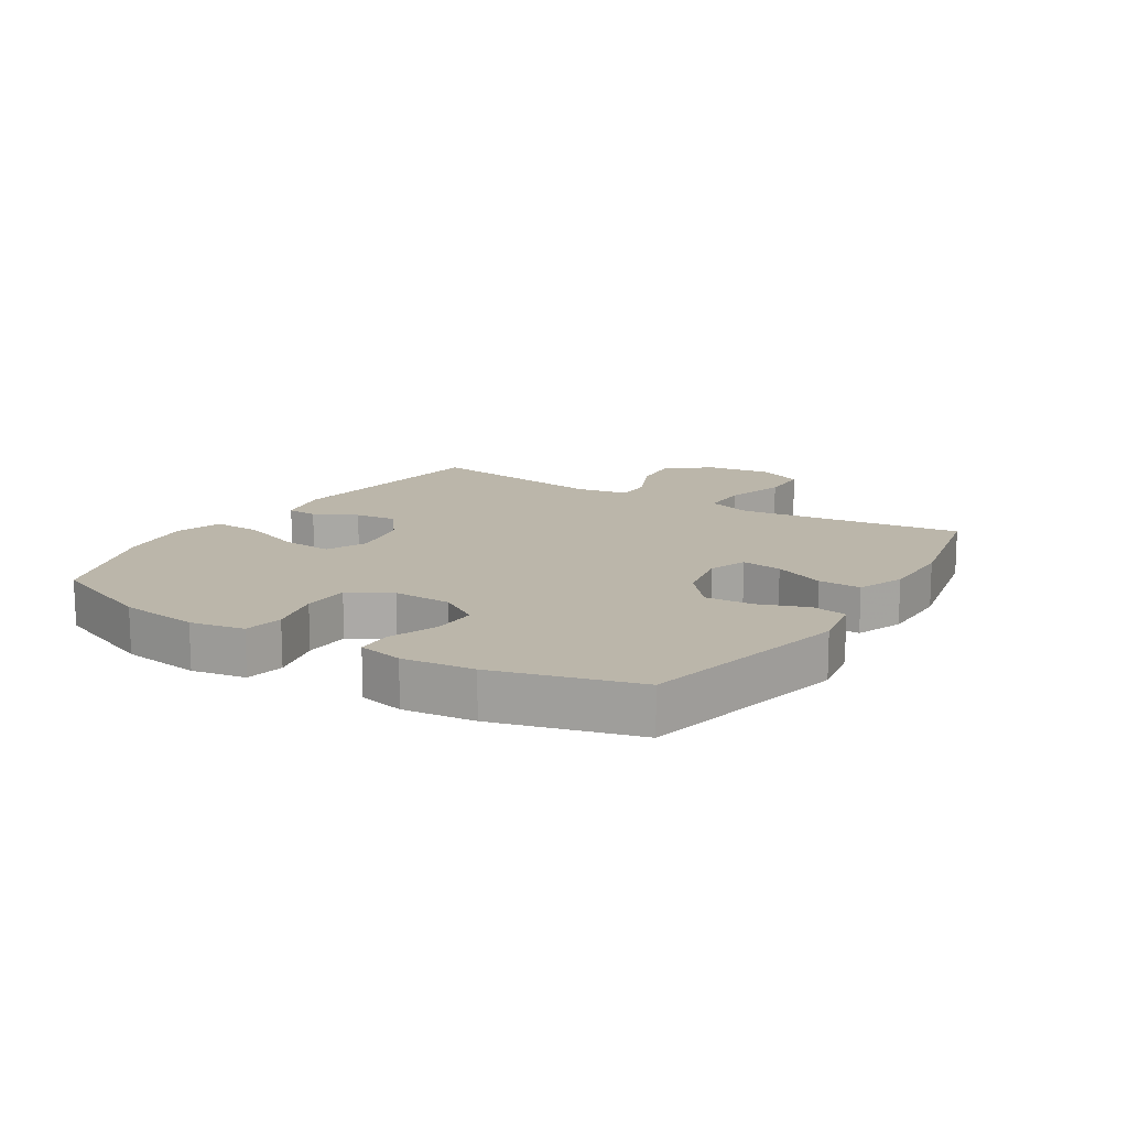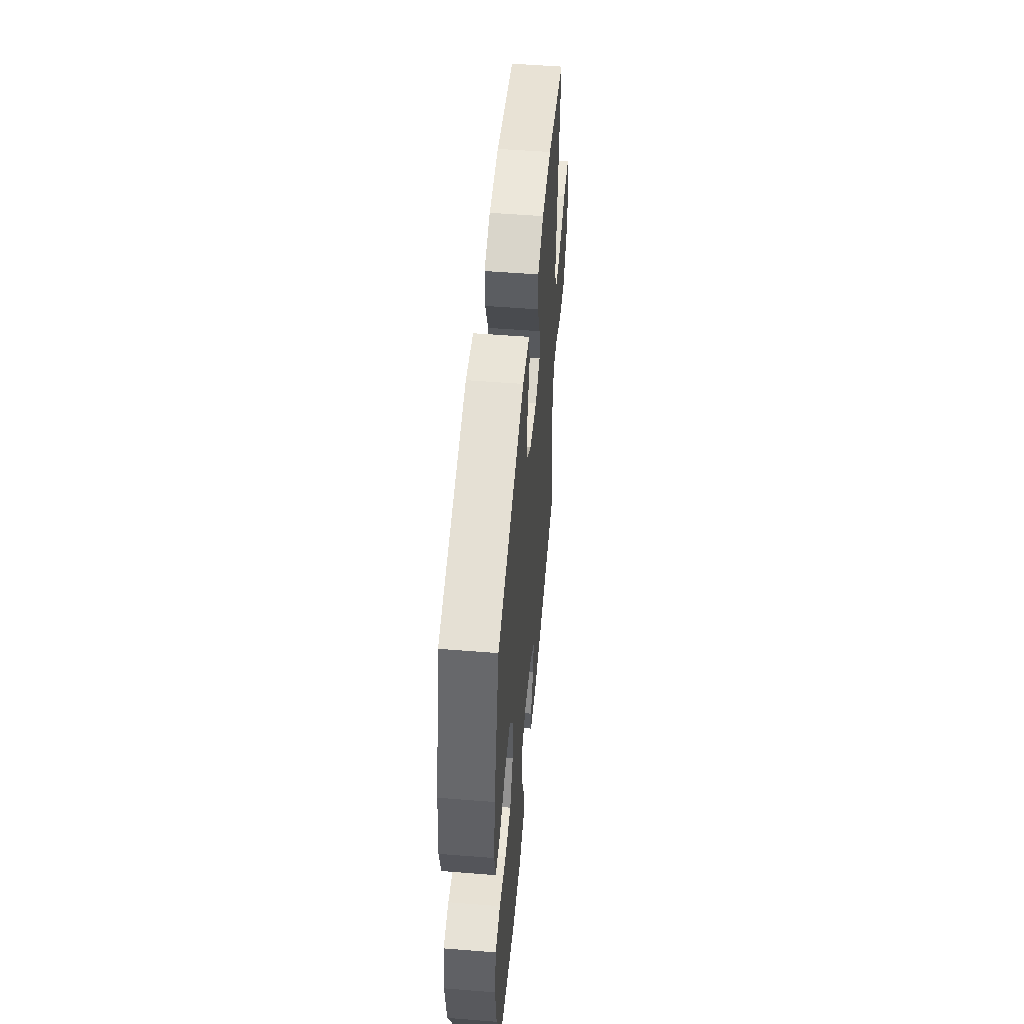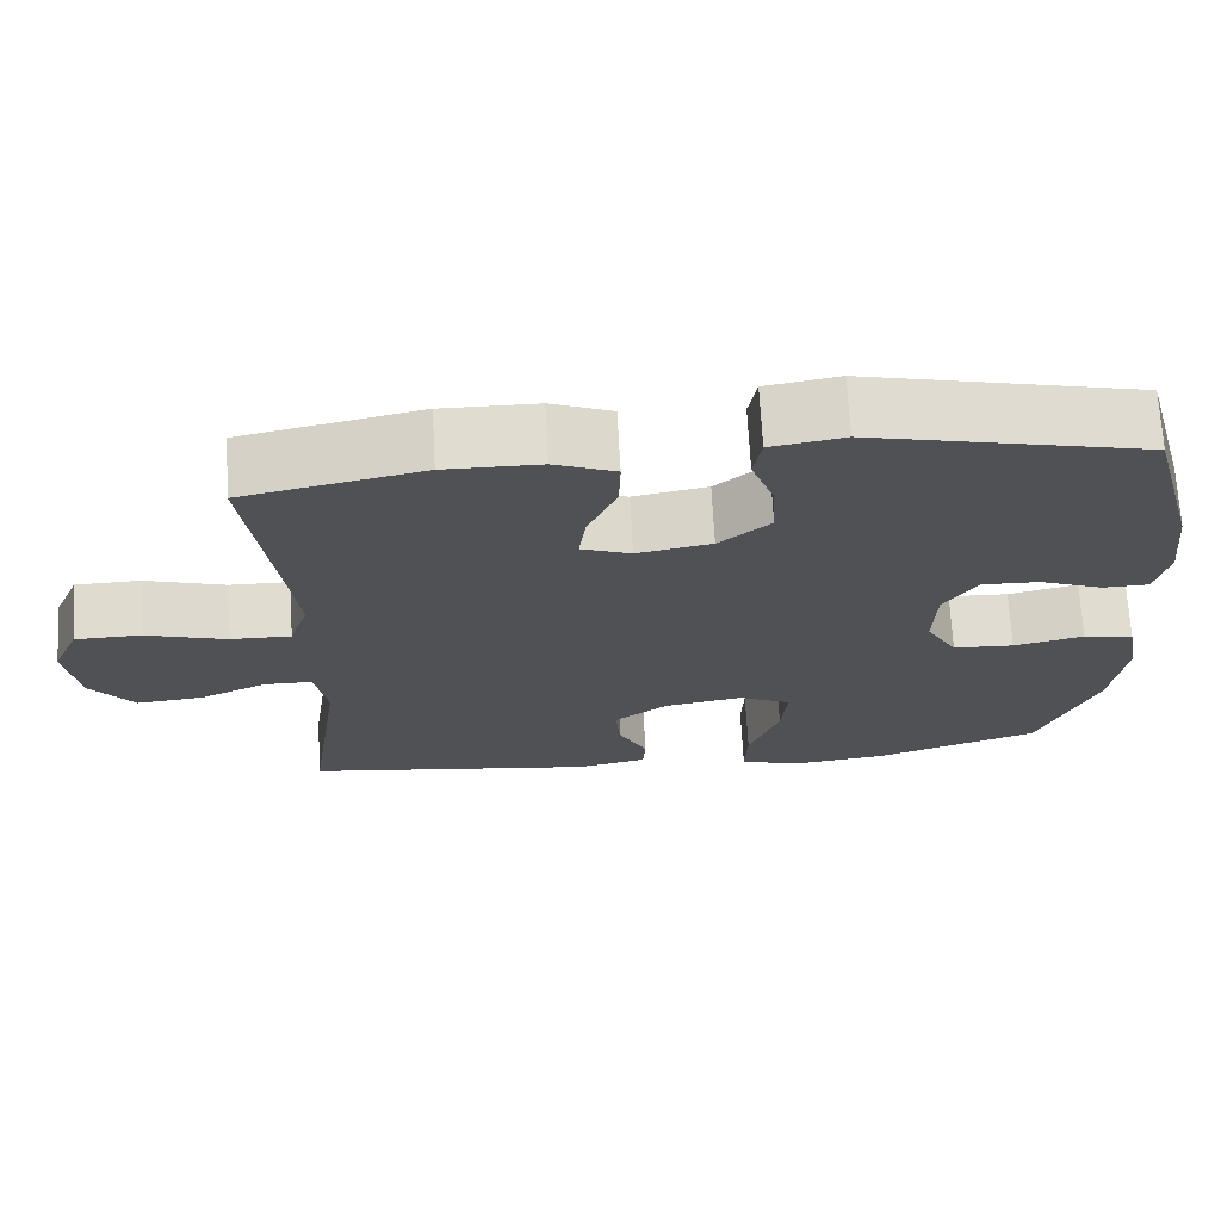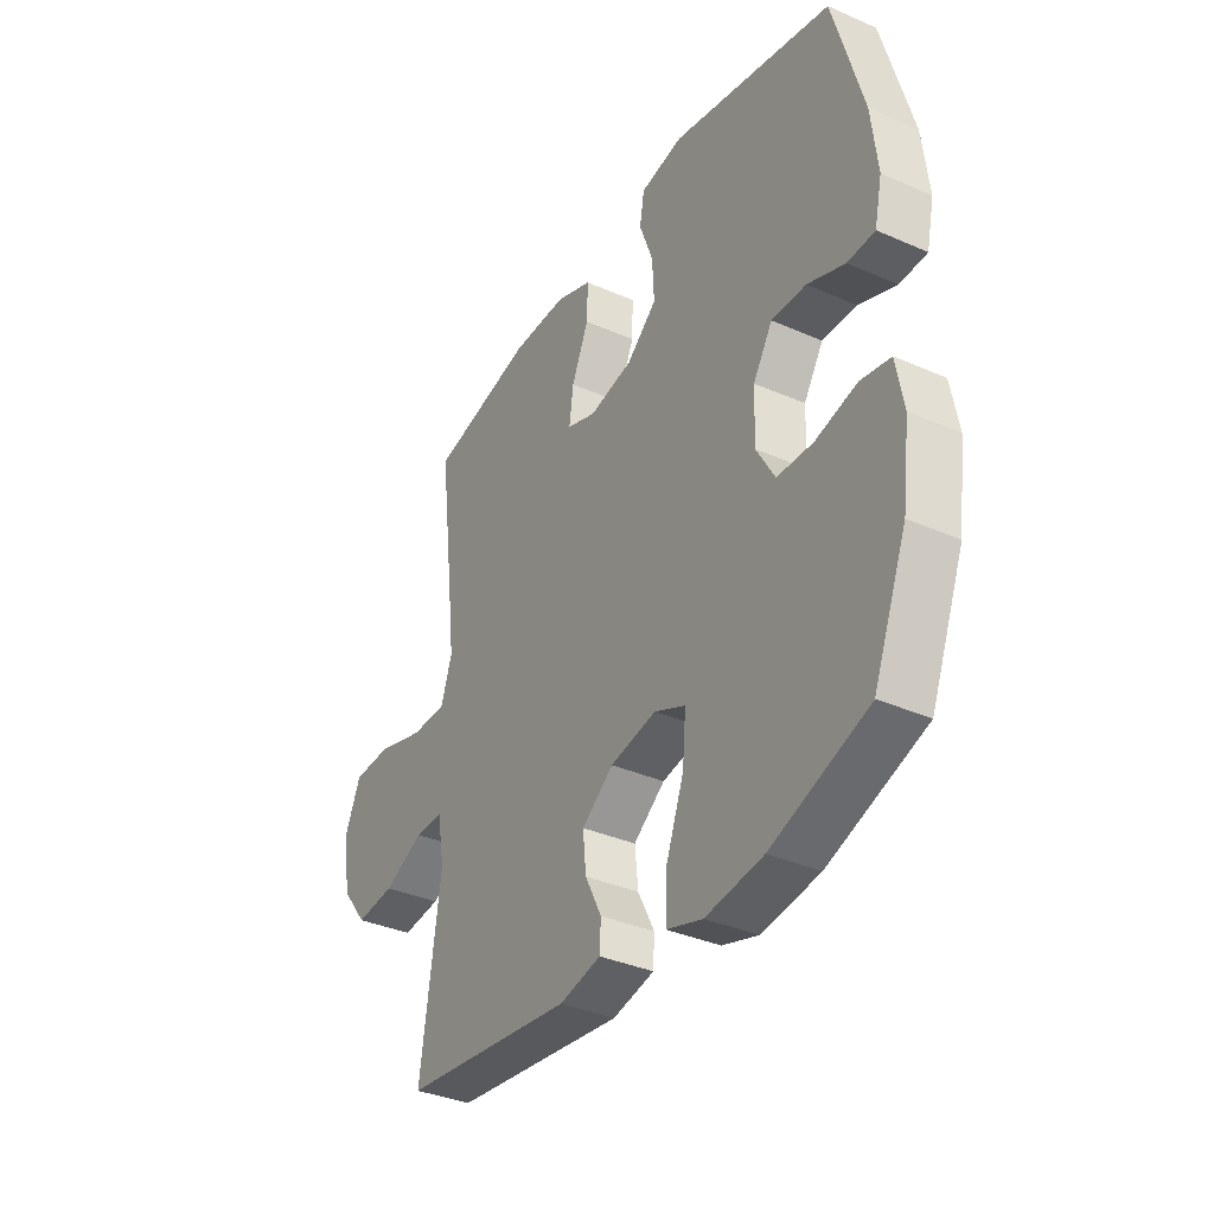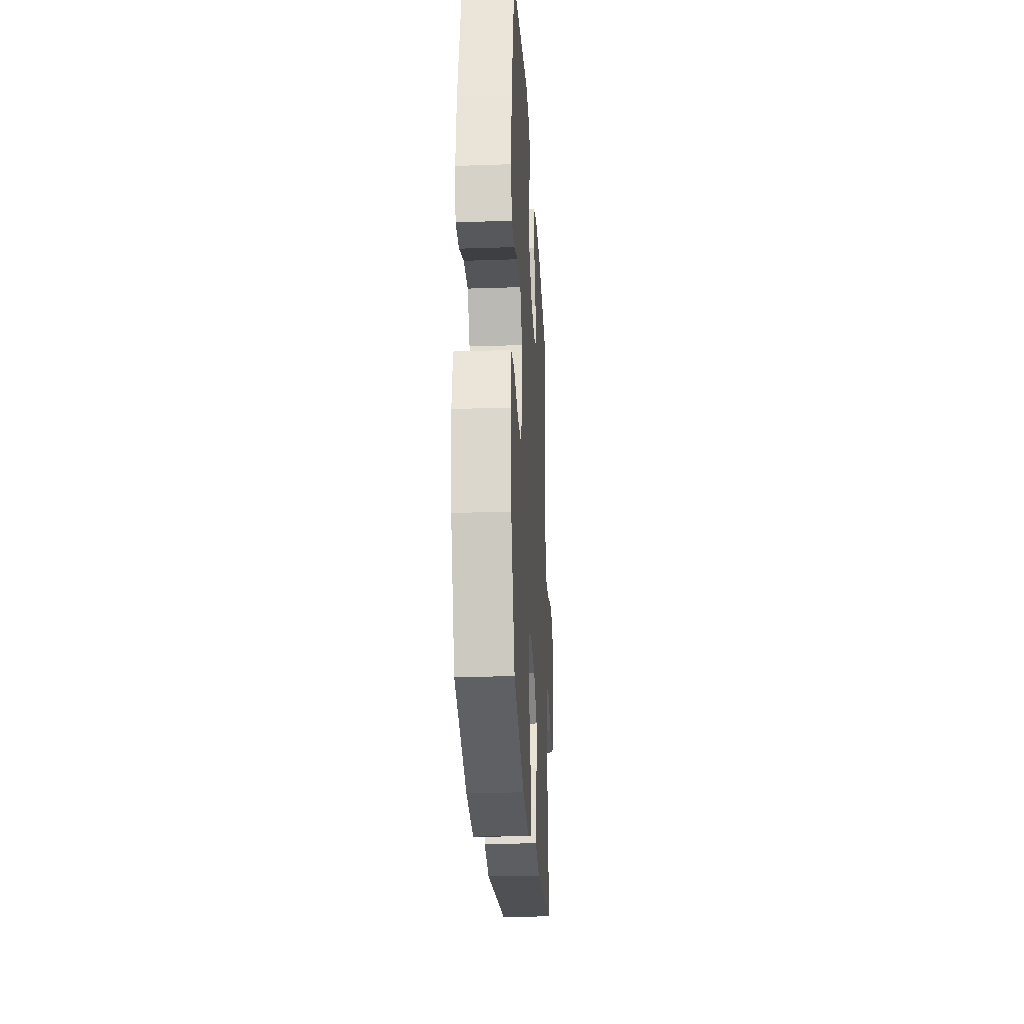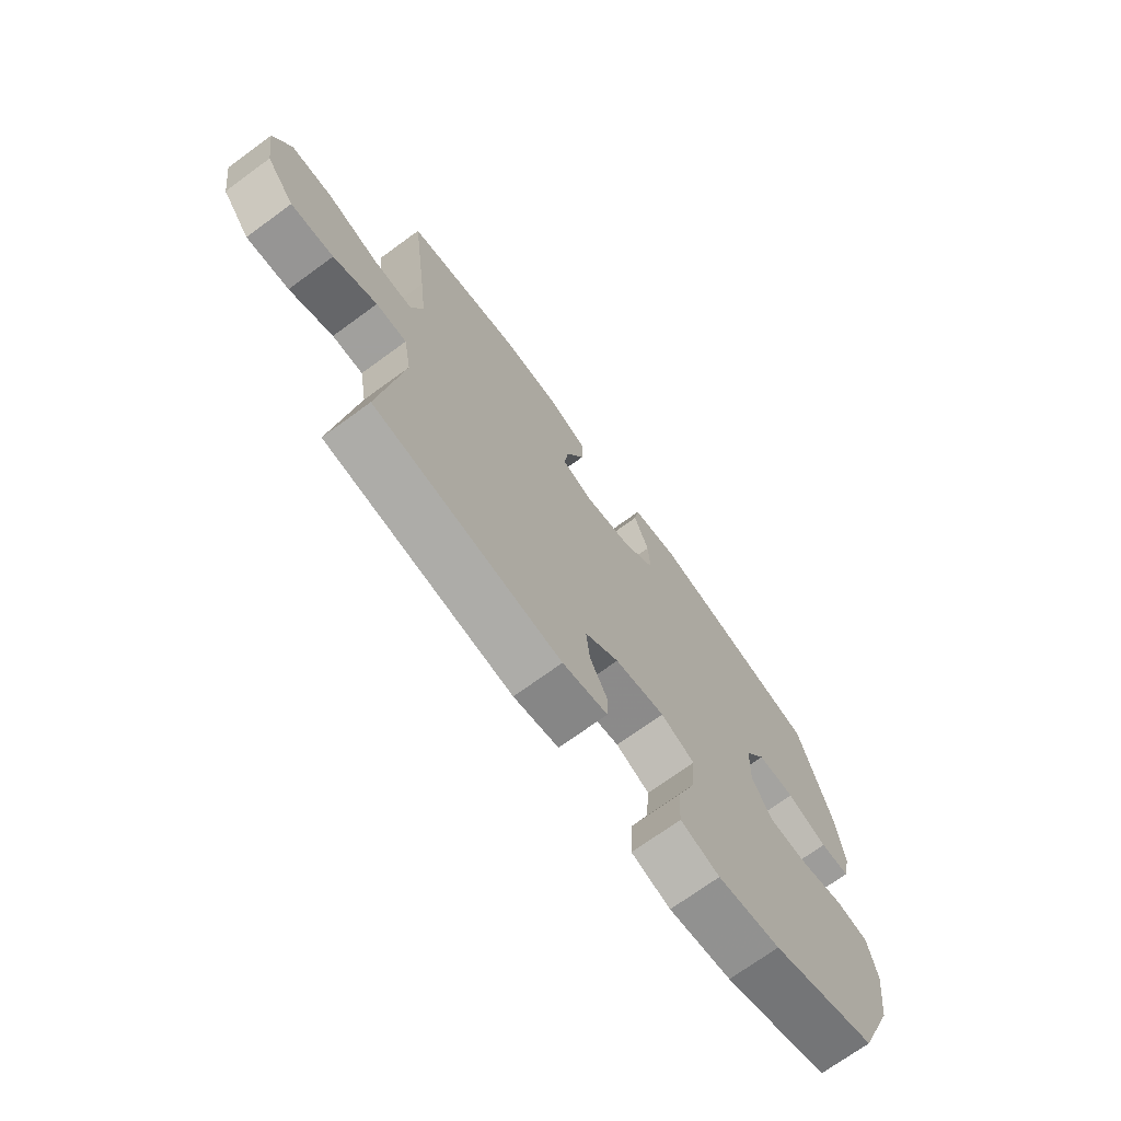
<metadata>
{"format":"obj","ext":"obj","renderer":"f3d","projection":"perspective","resolution":1024,"background":"white","views":[{"elev":14.0,"azim":-58.1,"up":"+Y"},{"elev":52.5,"azim":-85.1,"up":"+Z"},{"elev":69.9,"azim":176.8,"up":"+Z"},{"elev":-35.9,"azim":-119.9,"up":"+Z"},{"elev":-25.7,"azim":-86.9,"up":"+Z"},{"elev":-71.7,"azim":126.1,"up":"+Z"}]}
</metadata>
<code>
v 0.5 0.07 -0.5
v 0.135 0.07 -0.546
v 0.047 0.07 -0.527
v 0.044 0.07 -0.477
v 0.079 0.07 -0.408
v 0.086 0.07 -0.339
v 0.019 0.07 -0.289
v -0.079 0.07 -0.271
v -0.145 0.07 -0.301
v -0.138 0.07 -0.384
v -0.1 0.07 -0.485
v -0.097 0.07 -0.563
v -0.173 0.07 -0.587
v -0.295 0.07 -0.571
v -0.5 0.07 -0.5
v -0.571 0.07 -0.323
v -0.588 0.07 -0.195
v -0.572 0.07 -0.108
v -0.509 0.07 -0.096
v -0.421 0.07 -0.117
v -0.345 0.07 -0.114
v -0.306 0.07 -0.046
v -0.309 0.07 0.049
v -0.35 0.07 0.114
v -0.423 0.07 0.112
v -0.502 0.07 0.081
v -0.56 0.07 0.083
v -0.576 0.07 0.156
v -0.563 0.07 0.271
v -0.5 0.07 0.5
v -0.158 0.07 0.578
v -0.067 0.07 0.562
v -0.057 0.07 0.505
v -0.086 0.07 0.425
v -0.09 0.07 0.348
v -0.026 0.07 0.294
v 0.067 0.07 0.276
v 0.129 0.07 0.299
v 0.12 0.07 0.365
v 0.084 0.07 0.448
v 0.082 0.07 0.517
v 0.158 0.07 0.547
v 0.277 0.07 0.548
v 0.5 0.07 0.5
v 0.468 0.07 0.245
v 0.455 0.07 0.132
v 0.479 0.07 0.06
v 0.555 0.07 0.061
v 0.655 0.07 0.091
v 0.737 0.07 0.089
v 0.77 0.07 0.013
v 0.755 0.07 -0.091
v 0.7 0.07 -0.161
v 0.617 0.07 -0.153
v 0.532 0.07 -0.114
v 0.472 0.07 -0.114
v 0.457 0.07 -0.2
v 0.5 0 -0.5
v 0.135 0 -0.546
v 0.047 0 -0.527
v 0.044 0 -0.477
v 0.079 0 -0.408
v 0.086 0 -0.339
v 0.019 0 -0.289
v -0.079 0 -0.271
v -0.145 0 -0.301
v -0.138 0 -0.384
v -0.1 0 -0.485
v -0.097 0 -0.563
v -0.173 0 -0.587
v -0.295 0 -0.571
v -0.5 0 -0.5
v -0.571 0 -0.323
v -0.588 0 -0.195
v -0.572 0 -0.108
v -0.509 0 -0.096
v -0.421 0 -0.117
v -0.345 0 -0.114
v -0.306 0 -0.046
v -0.309 0 0.049
v -0.35 0 0.114
v -0.423 0 0.112
v -0.502 0 0.081
v -0.56 0 0.083
v -0.576 0 0.156
v -0.563 0 0.271
v -0.5 0 0.5
v -0.158 0 0.578
v -0.067 0 0.562
v -0.057 0 0.505
v -0.086 0 0.425
v -0.09 0 0.348
v -0.026 0 0.294
v 0.067 0 0.276
v 0.129 0 0.299
v 0.12 0 0.365
v 0.084 0 0.448
v 0.082 0 0.517
v 0.158 0 0.547
v 0.277 0 0.548
v 0.5 0 0.5
v 0.468 0 0.245
v 0.455 0 0.132
v 0.479 0 0.06
v 0.555 0 0.061
v 0.655 0 0.091
v 0.737 0 0.089
v 0.77 0 0.013
v 0.755 0 -0.091
v 0.7 0 -0.161
v 0.617 0 -0.153
v 0.532 0 -0.114
v 0.472 0 -0.114
v 0.457 0 -0.2
f 52 53 54 55
f 52 55 56
f 51 52 56
f 48 49 50 51
f 47 48 51 56
f 46 47 56 57
f 42 43 44 45
f 42 45 46
f 39 40 41 42
f 38 39 42 46
f 37 38 46 57
f 31 32 33 34
f 31 34 35
f 30 31 35
f 29 30 35 36
f 25 26 27 28
f 24 25 28 29
f 17 18 19 20
f 17 20 21
f 16 17 21
f 15 16 21
f 14 15 21 22
f 10 11 12 13
f 9 10 13 14
f 2 3 4 5
f 2 5 6
f 1 2 6
f 57 1 6 7
f 24 29 36 37
f 23 24 37 57
f 22 23 57 7
f 9 14 22
f 8 9 22
f 7 8 22
f 112 111 110 109
f 113 112 109
f 113 109 108
f 108 107 106 105
f 113 108 105 104
f 114 113 104 103
f 102 101 100 99
f 103 102 99
f 99 98 97 96
f 103 99 96 95
f 114 103 95 94
f 91 90 89 88
f 92 91 88
f 92 88 87
f 93 92 87 86
f 85 84 83 82
f 86 85 82 81
f 77 76 75 74
f 78 77 74
f 78 74 73
f 78 73 72
f 79 78 72 71
f 70 69 68 67
f 71 70 67 66
f 62 61 60 59
f 63 62 59
f 63 59 58
f 64 63 58 114
f 94 93 86 81
f 114 94 81 80
f 64 114 80 79
f 79 71 66
f 79 66 65
f 79 65 64
f 1 58 59 2
f 2 59 60 3
f 3 60 61 4
f 4 61 62 5
f 5 62 63 6
f 6 63 64 7
f 7 64 65 8
f 8 65 66 9
f 9 66 67 10
f 10 67 68 11
f 11 68 69 12
f 12 69 70 13
f 13 70 71 14
f 14 71 72 15
f 15 72 73 16
f 16 73 74 17
f 17 74 75 18
f 18 75 76 19
f 19 76 77 20
f 20 77 78 21
f 21 78 79 22
f 22 79 80 23
f 23 80 81 24
f 24 81 82 25
f 25 82 83 26
f 26 83 84 27
f 27 84 85 28
f 28 85 86 29
f 29 86 87 30
f 30 87 88 31
f 31 88 89 32
f 32 89 90 33
f 33 90 91 34
f 34 91 92 35
f 35 92 93 36
f 36 93 94 37
f 37 94 95 38
f 38 95 96 39
f 39 96 97 40
f 40 97 98 41
f 41 98 99 42
f 42 99 100 43
f 43 100 101 44
f 44 101 102 45
f 45 102 103 46
f 46 103 104 47
f 47 104 105 48
f 48 105 106 49
f 49 106 107 50
f 50 107 108 51
f 51 108 109 52
f 52 109 110 53
f 53 110 111 54
f 54 111 112 55
f 55 112 113 56
f 56 113 114 57
f 57 114 58 1

</code>
